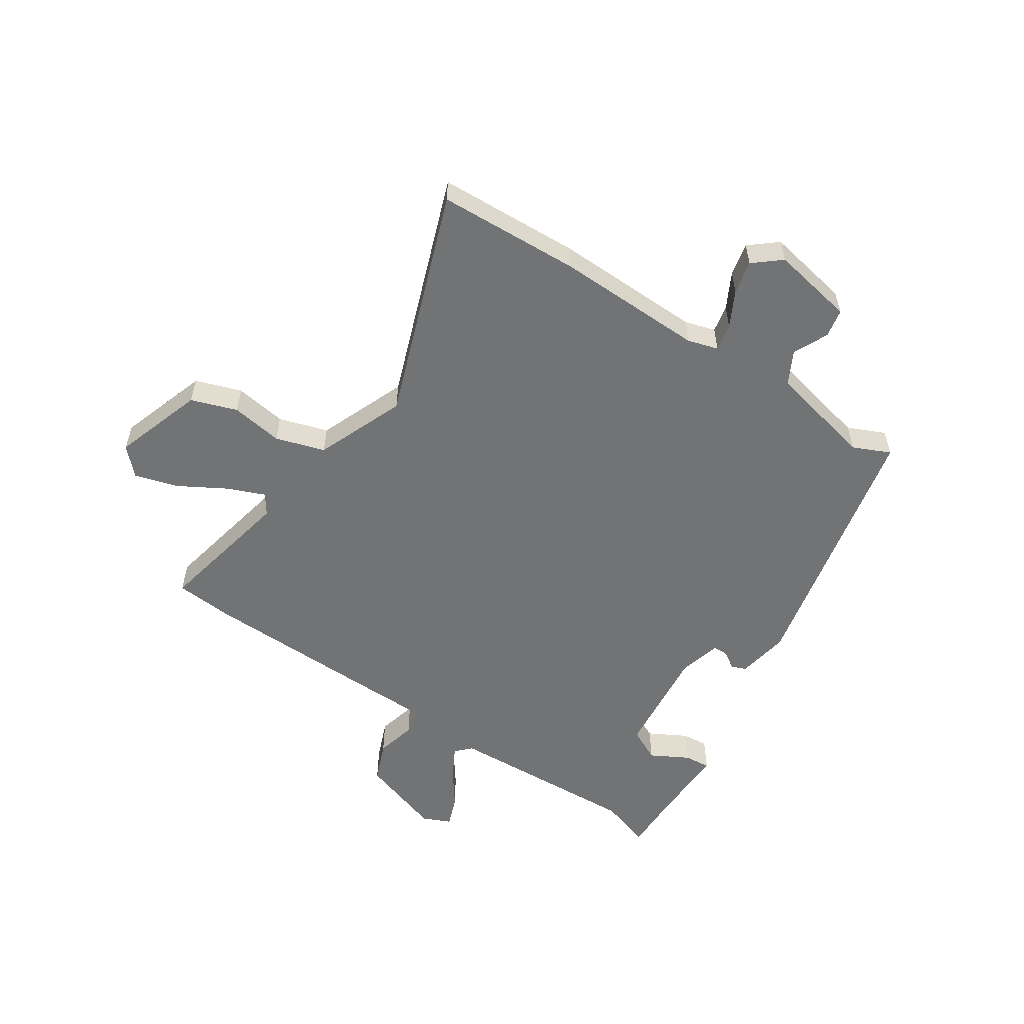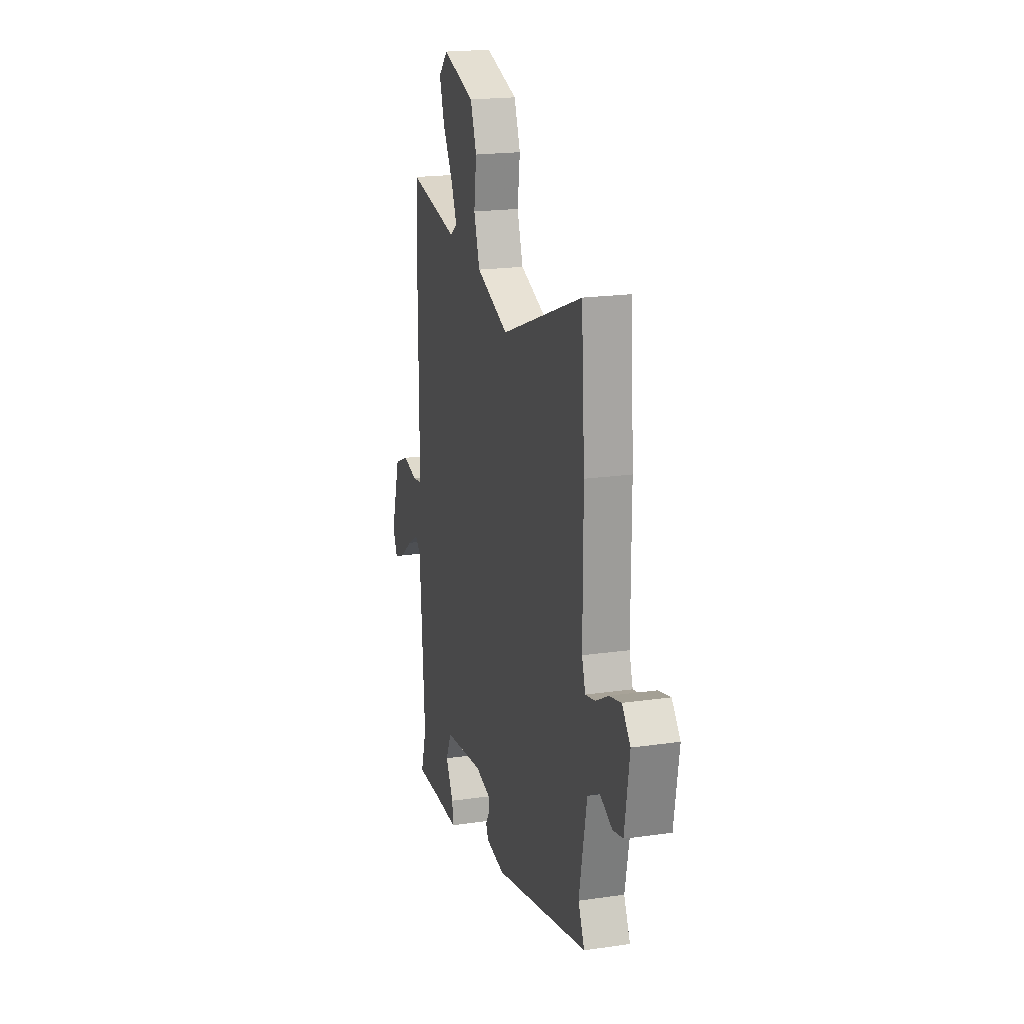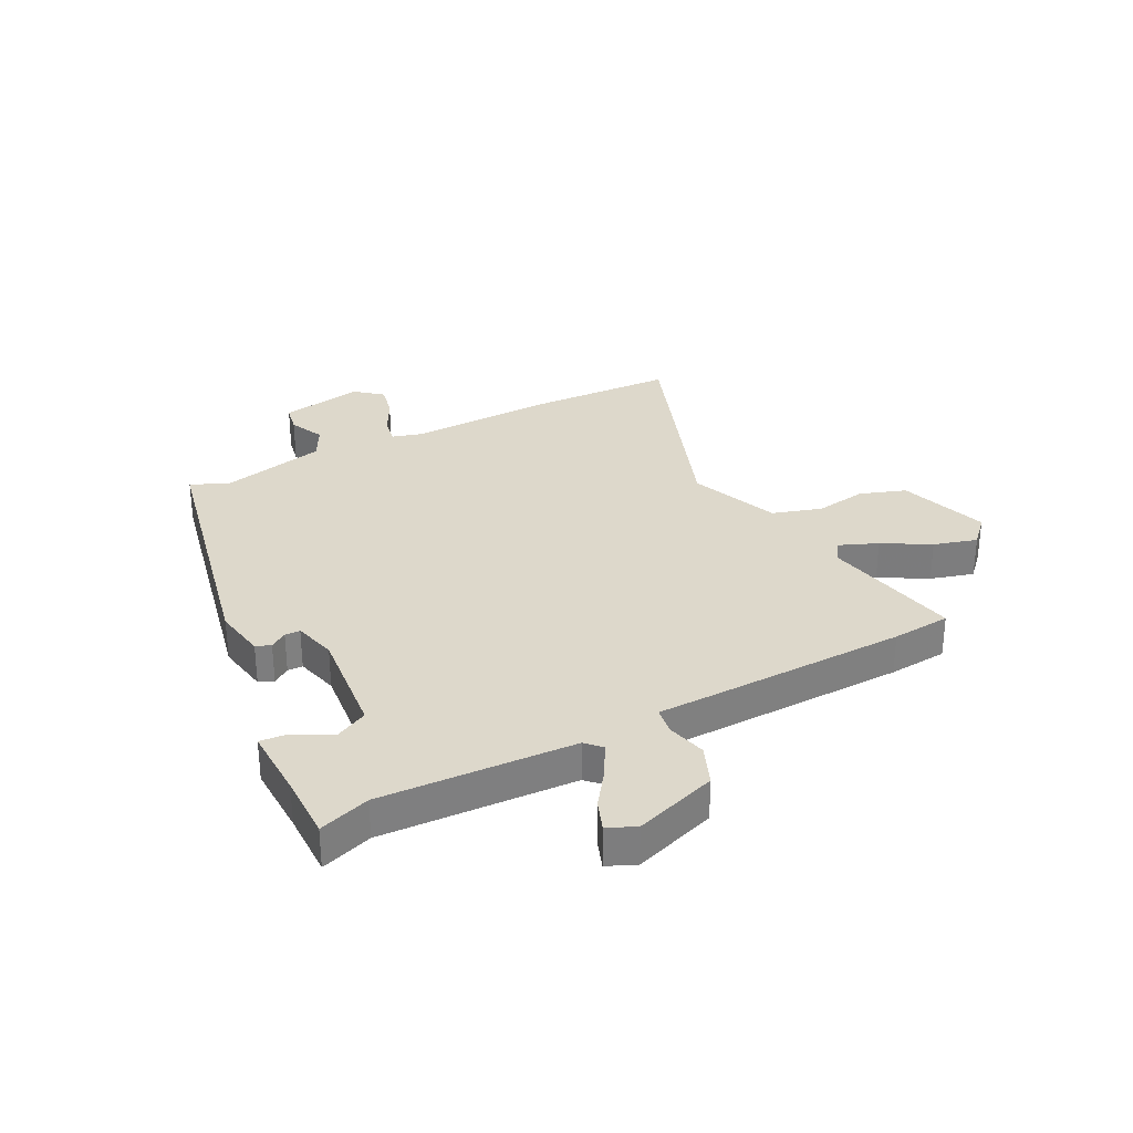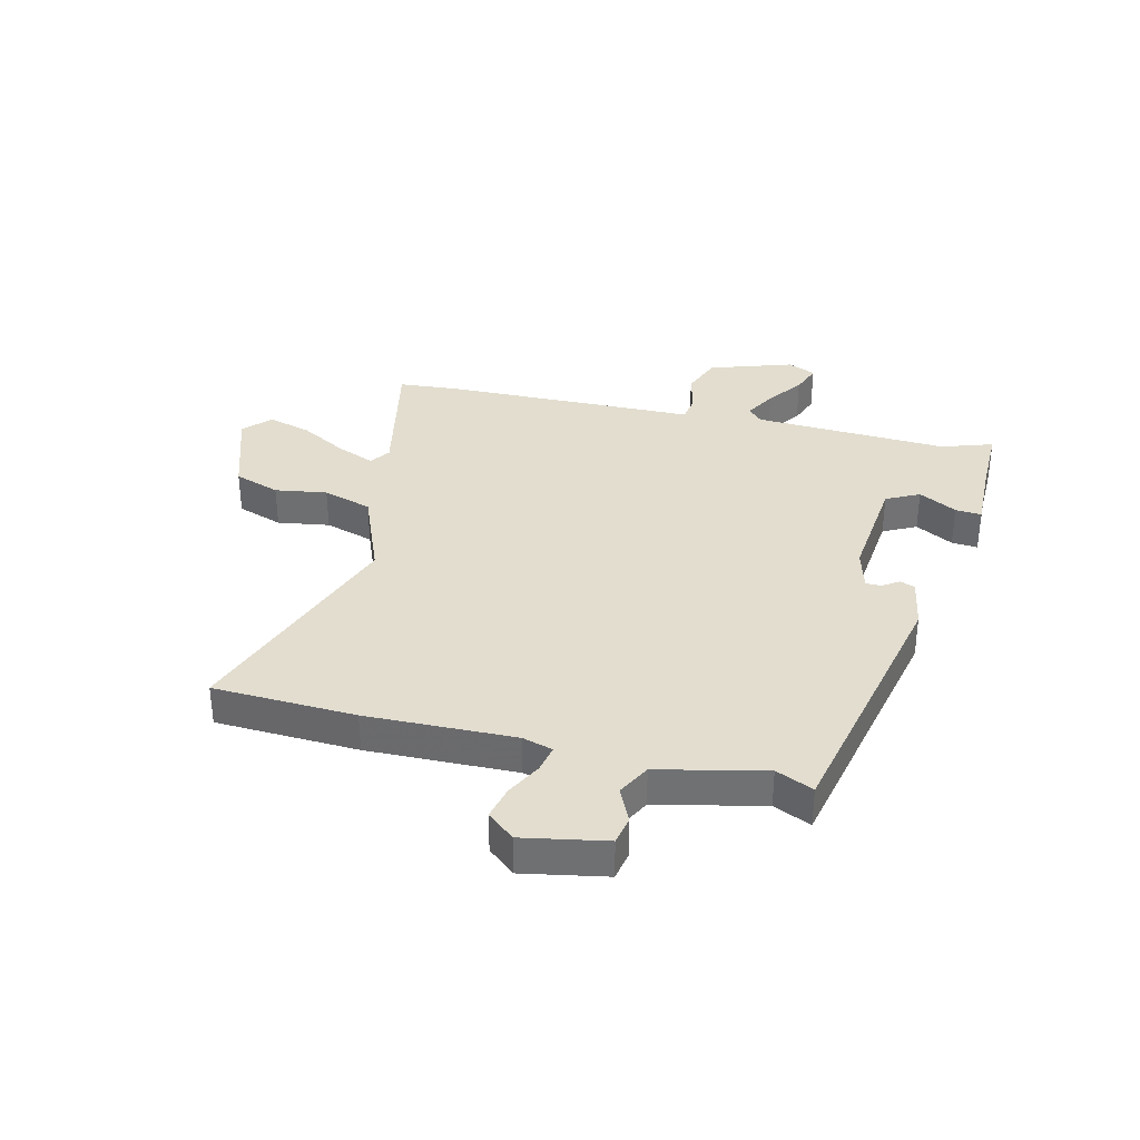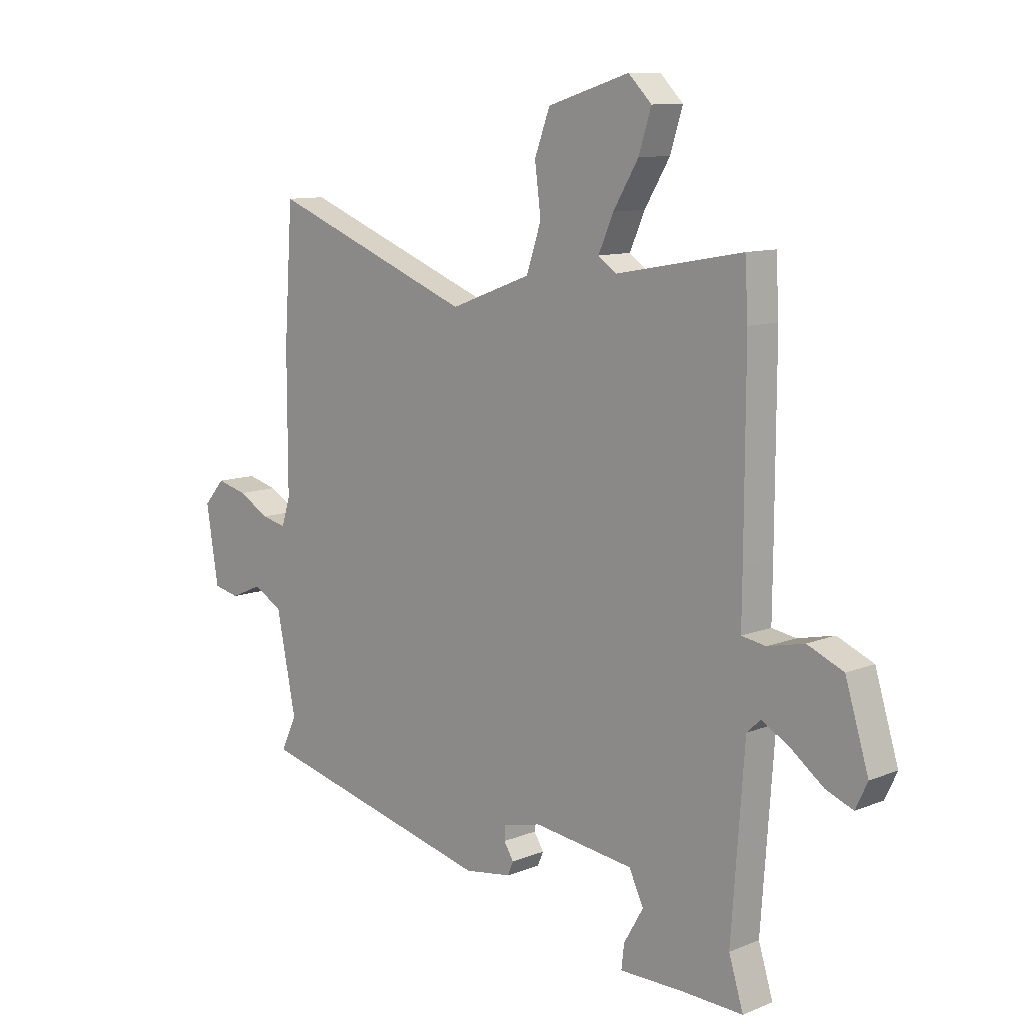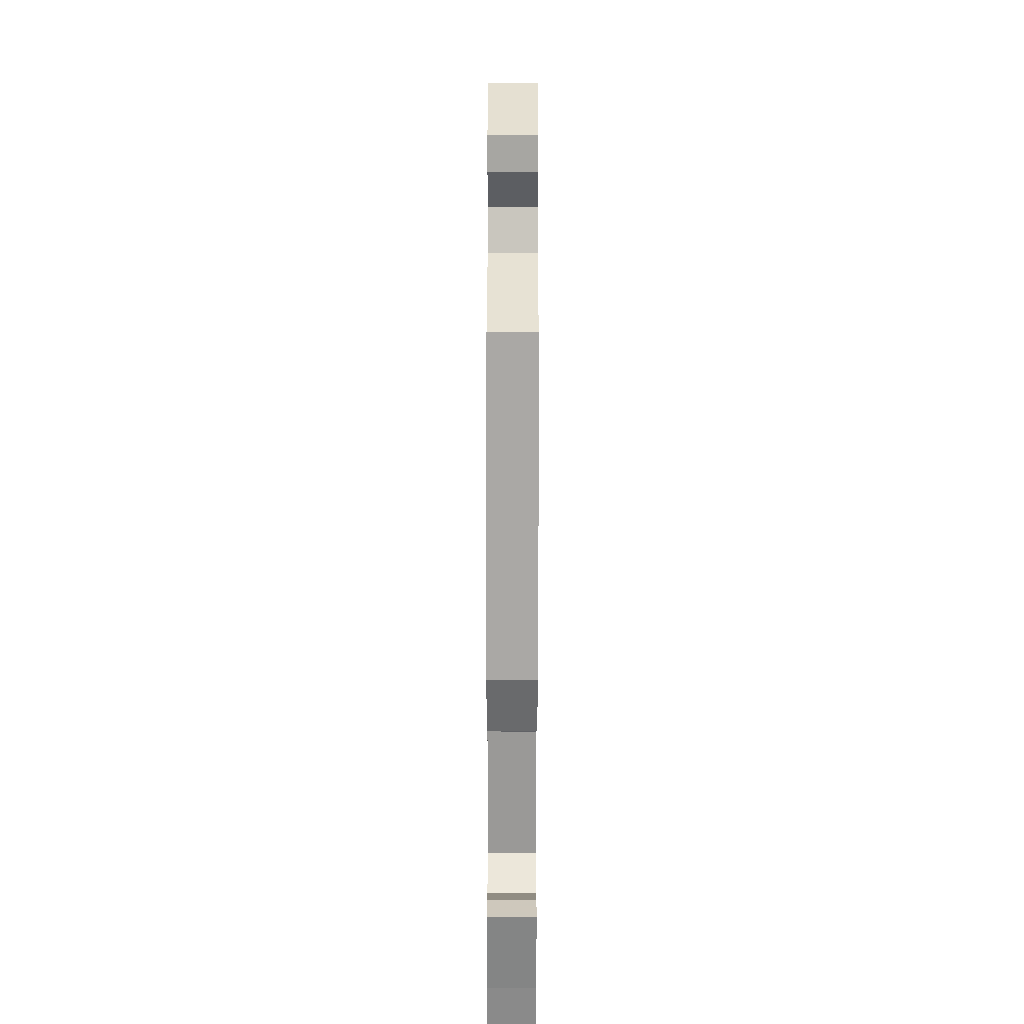
<metadata>
{"format":"obj","ext":"obj","renderer":"f3d","projection":"perspective","resolution":1024,"background":"white","views":[{"elev":-55.9,"azim":55.2,"up":"+Y"},{"elev":19.7,"azim":74.9,"up":"+Z"},{"elev":31.2,"azim":-118.8,"up":"+Y"},{"elev":34.8,"azim":102.3,"up":"+Y"},{"elev":10.4,"azim":-135.4,"up":"+Z"},{"elev":-61.6,"azim":89.9,"up":"+Z"}]}
</metadata>
<code>
v 0.535 0.07 -0.351
v 0.068 0.07 -0.464
v -0.024 0.07 -0.45
v -0.035 0.07 -0.424
v -0.016 0.07 -0.394
v -0.017 0.07 -0.367
v -0.092 0.07 -0.349
v -0.287 0.07 -0.374
v -0.315 0.07 -0.433
v -0.277 0.07 -0.499
v -0.272 0.07 -0.545
v -0.399 0.07 -0.545
v -0.515 0.07 -0.549
v -0.487 0.07 -0.458
v -0.512 0.07 -0.116
v -0.539 0.07 -0.091
v -0.594 0.07 -0.123
v -0.656 0.07 -0.17
v -0.709 0.07 -0.191
v -0.732 0.07 -0.142
v -0.687 0.07 0.005
v -0.617 0.07 0.035
v -0.546 0.07 0.019
v -0.499 0.07 0.027
v -0.5 0.07 0.131
v -0.501 0.07 0.477
v -0.495 0.07 0.581
v -0.249 0.07 0.536
v -0.214 0.07 0.561
v -0.243 0.07 0.627
v -0.292 0.07 0.708
v -0.316 0.07 0.784
v -0.271 0.07 0.829
v -0.112 0.07 0.78
v -0.082 0.07 0.7
v -0.094 0.07 0.608
v -0.065 0.07 0.522
v 0.093 0.07 0.463
v 0.492 0.07 0.618
v 0.509 0.07 0.367
v 0.509 0.07 0.105
v 0.526 0.07 0.052
v 0.574 0.07 0.063
v 0.635 0.07 0.097
v 0.694 0.07 0.112
v 0.735 0.07 0.065
v 0.711 0.07 -0.082
v 0.661 0.07 -0.093
v 0.599 0.07 -0.066
v 0.542 0.07 -0.098
v 0.504 0.07 -0.286
v 0.535 0 -0.351
v 0.068 0 -0.464
v -0.024 0 -0.45
v -0.035 0 -0.424
v -0.016 0 -0.394
v -0.017 0 -0.367
v -0.092 0 -0.349
v -0.287 0 -0.374
v -0.315 0 -0.433
v -0.277 0 -0.499
v -0.272 0 -0.545
v -0.399 0 -0.545
v -0.515 0 -0.549
v -0.487 0 -0.458
v -0.512 0 -0.116
v -0.539 0 -0.091
v -0.594 0 -0.123
v -0.656 0 -0.17
v -0.709 0 -0.191
v -0.732 0 -0.142
v -0.687 0 0.005
v -0.617 0 0.035
v -0.546 0 0.019
v -0.499 0 0.027
v -0.5 0 0.131
v -0.501 0 0.477
v -0.495 0 0.581
v -0.249 0 0.536
v -0.214 0 0.561
v -0.243 0 0.627
v -0.292 0 0.708
v -0.316 0 0.784
v -0.271 0 0.829
v -0.112 0 0.78
v -0.082 0 0.7
v -0.094 0 0.608
v -0.065 0 0.522
v 0.093 0 0.463
v 0.492 0 0.618
v 0.509 0 0.367
v 0.509 0 0.105
v 0.526 0 0.052
v 0.574 0 0.063
v 0.635 0 0.097
v 0.694 0 0.112
v 0.735 0 0.065
v 0.711 0 -0.082
v 0.661 0 -0.093
v 0.599 0 -0.066
v 0.542 0 -0.098
v 0.504 0 -0.286
f 47 48 49
f 46 47 49
f 45 46 49
f 44 45 49
f 43 44 49
f 42 43 49 50
f 41 42 50 51
f 40 41 51
f 39 40 51
f 38 39 51
f 34 35 36
f 33 34 36
f 32 33 36
f 31 32 36
f 30 31 36
f 29 30 36 37
f 51 1 2
f 38 51 2
f 37 38 2
f 29 37 2
f 28 29 2
f 26 27 28
f 25 26 28
f 24 25 28
f 21 22 23
f 20 21 23
f 19 20 23
f 18 19 23
f 17 18 23
f 16 17 23 24
f 12 13 14
f 12 14 15
f 11 12 15
f 10 11 15
f 9 10 15
f 8 9 15
f 7 8 15
f 16 24 28
f 15 16 28
f 7 15 28
f 6 7 28
f 2 3 4 5
f 6 28 2
f 2 5 6
f 100 99 98
f 100 98 97
f 100 97 96
f 100 96 95
f 100 95 94
f 101 100 94 93
f 102 101 93 92
f 102 92 91
f 102 91 90
f 102 90 89
f 87 86 85
f 87 85 84
f 87 84 83
f 87 83 82
f 87 82 81
f 88 87 81 80
f 53 52 102
f 53 102 89
f 53 89 88
f 53 88 80
f 53 80 79
f 79 78 77
f 79 77 76
f 79 76 75
f 74 73 72
f 74 72 71
f 74 71 70
f 74 70 69
f 74 69 68
f 75 74 68 67
f 65 64 63
f 66 65 63
f 66 63 62
f 66 62 61
f 66 61 60
f 66 60 59
f 66 59 58
f 79 75 67
f 79 67 66
f 79 66 58
f 79 58 57
f 56 55 54 53
f 53 79 57
f 57 56 53
f 1 52 53 2
f 2 53 54 3
f 3 54 55 4
f 4 55 56 5
f 5 56 57 6
f 6 57 58 7
f 7 58 59 8
f 8 59 60 9
f 9 60 61 10
f 10 61 62 11
f 11 62 63 12
f 12 63 64 13
f 13 64 65 14
f 14 65 66 15
f 15 66 67 16
f 16 67 68 17
f 17 68 69 18
f 18 69 70 19
f 19 70 71 20
f 20 71 72 21
f 21 72 73 22
f 22 73 74 23
f 23 74 75 24
f 24 75 76 25
f 25 76 77 26
f 26 77 78 27
f 27 78 79 28
f 28 79 80 29
f 29 80 81 30
f 30 81 82 31
f 31 82 83 32
f 32 83 84 33
f 33 84 85 34
f 34 85 86 35
f 35 86 87 36
f 36 87 88 37
f 37 88 89 38
f 38 89 90 39
f 39 90 91 40
f 40 91 92 41
f 41 92 93 42
f 42 93 94 43
f 43 94 95 44
f 44 95 96 45
f 45 96 97 46
f 46 97 98 47
f 47 98 99 48
f 48 99 100 49
f 49 100 101 50
f 50 101 102 51
f 51 102 52 1

</code>
